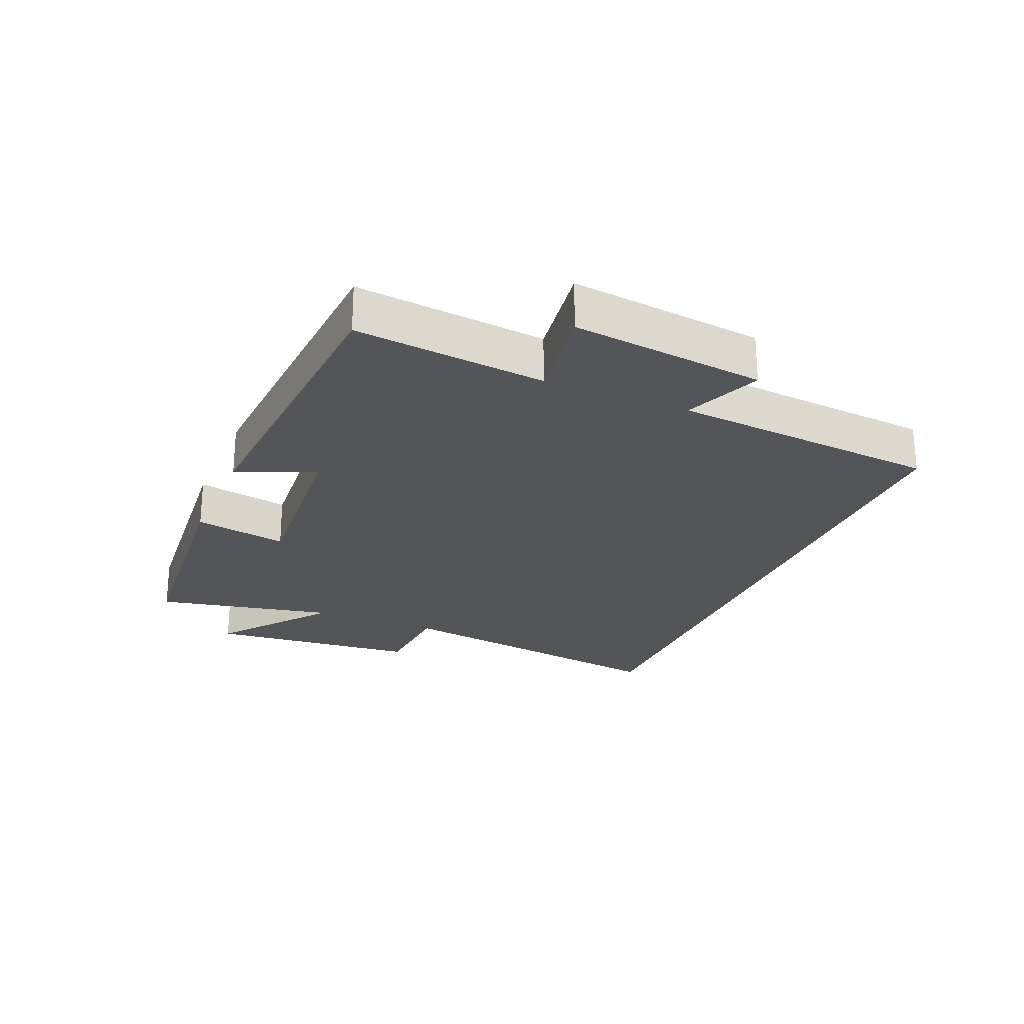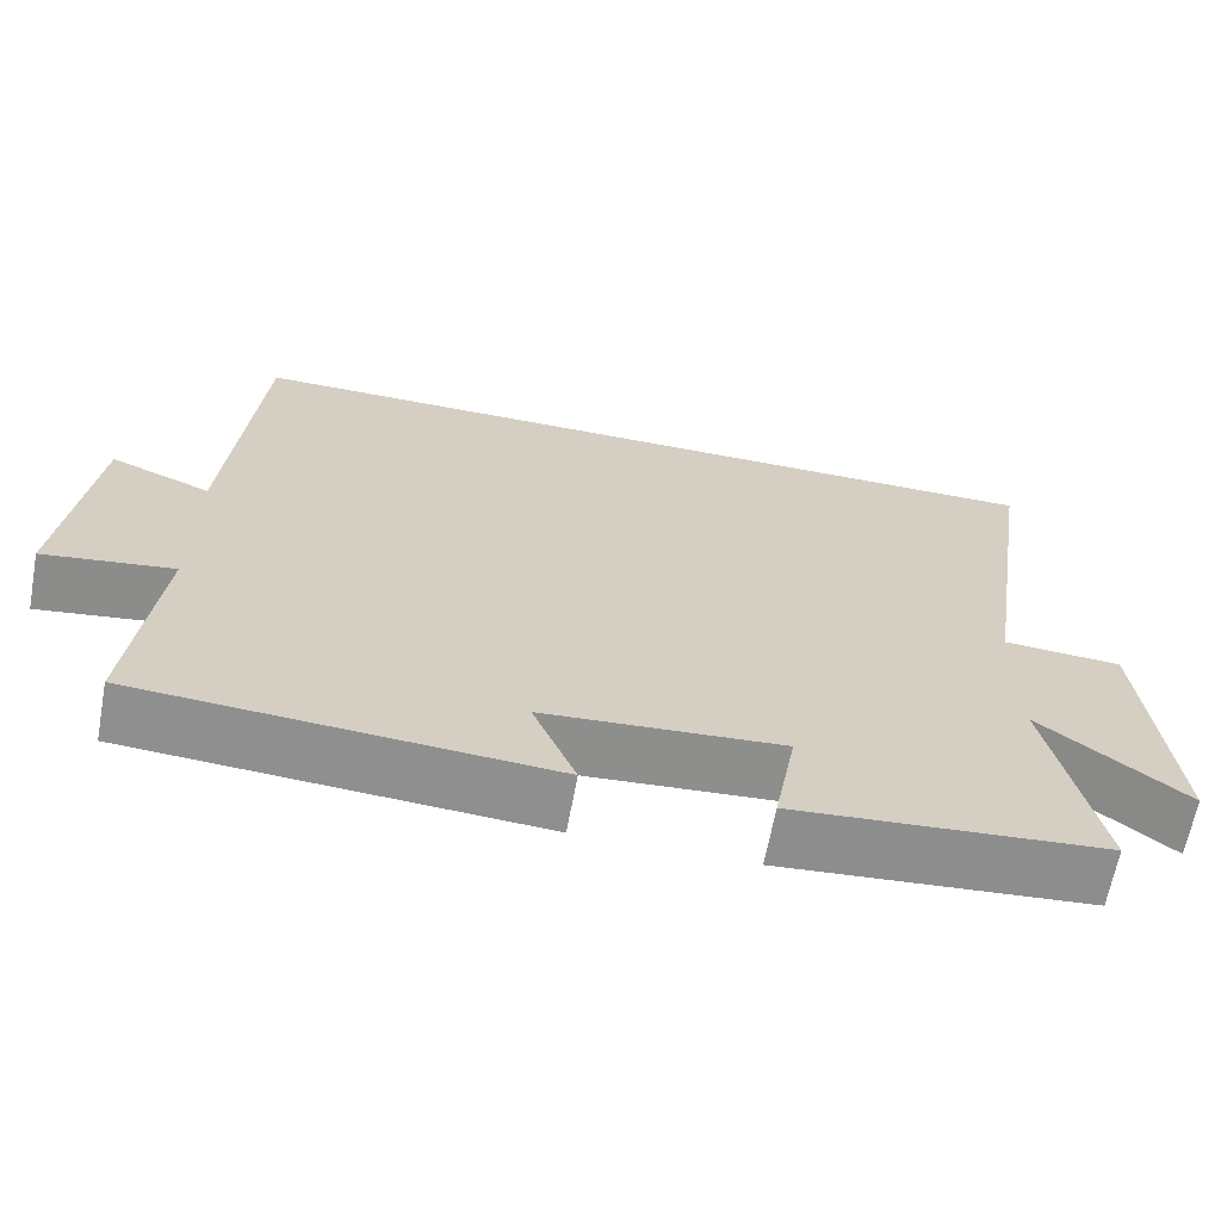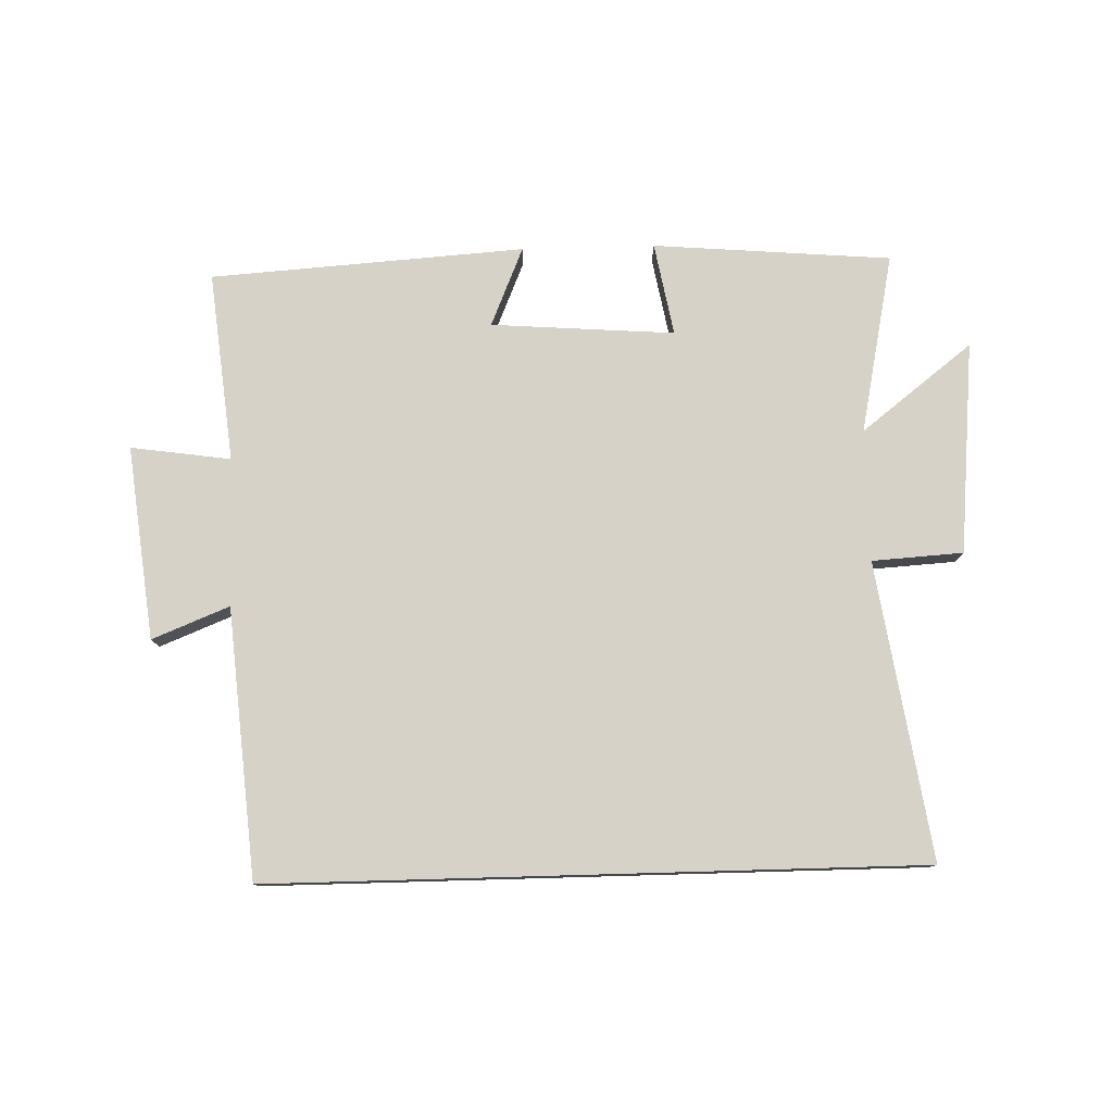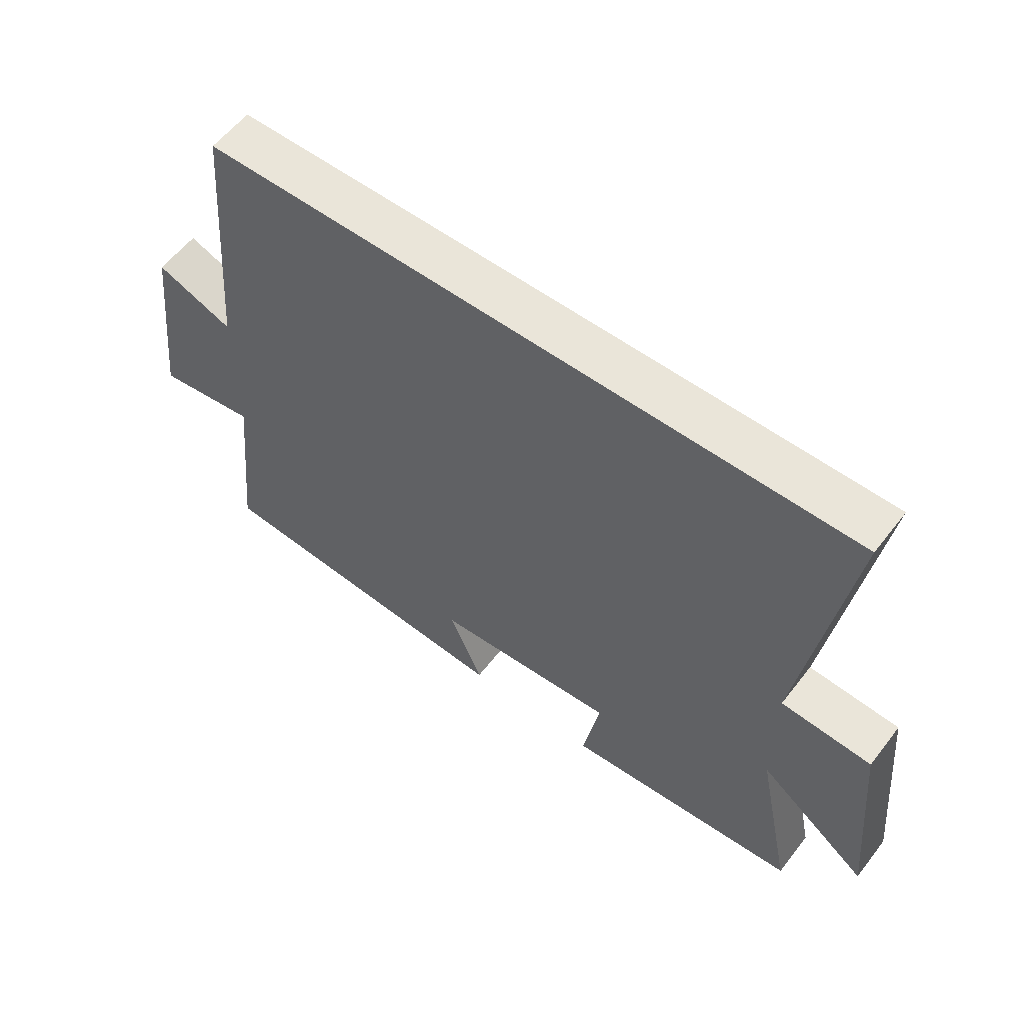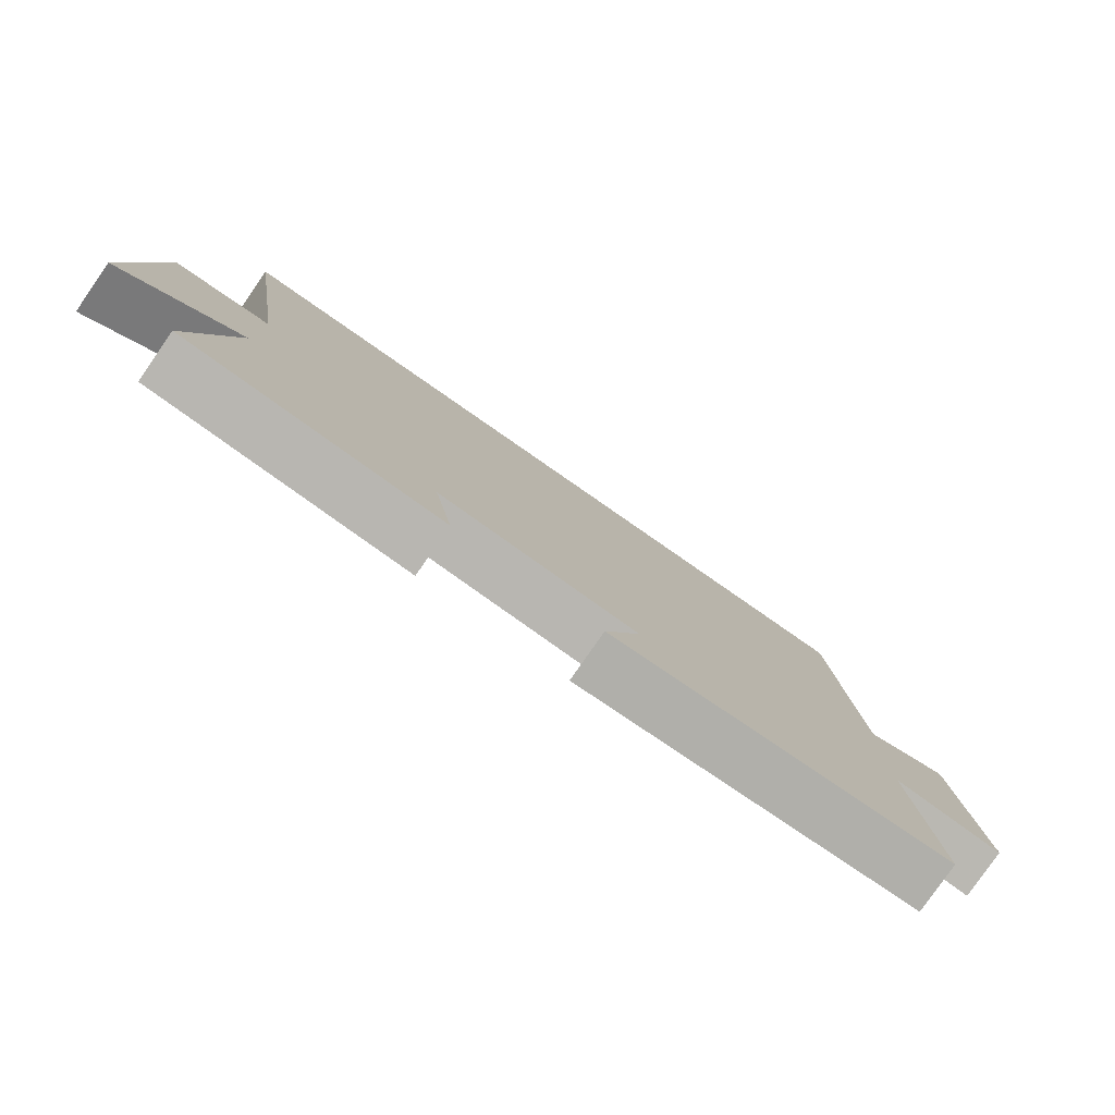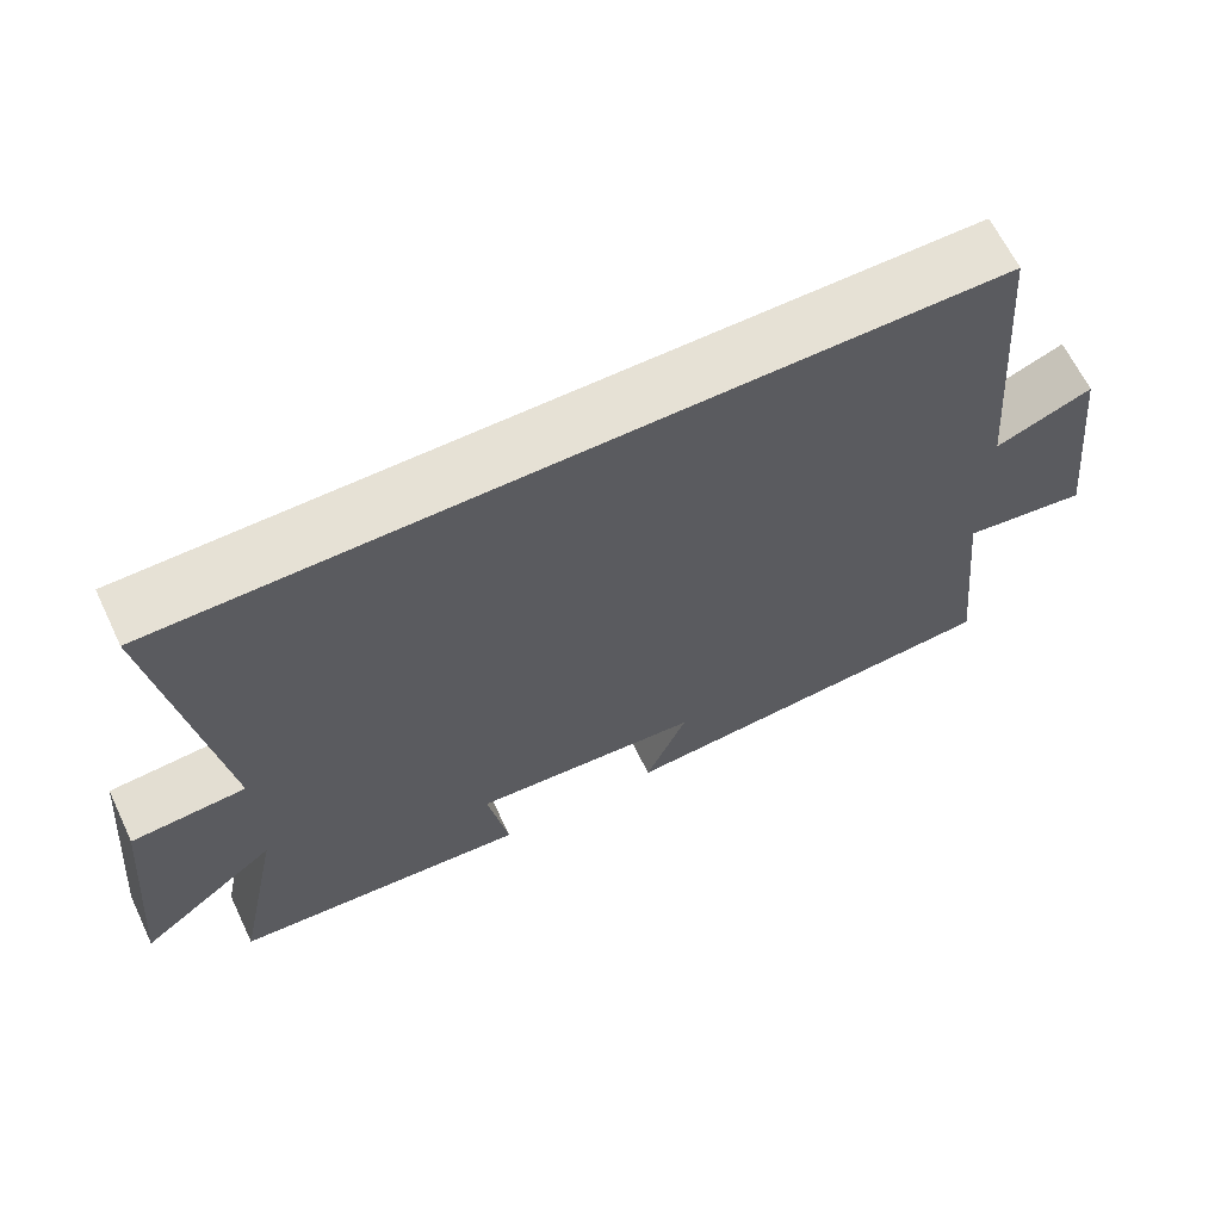
<metadata>
{"format":"obj","ext":"obj","renderer":"f3d","projection":"perspective","resolution":1024,"background":"white","views":[{"elev":-24.6,"azim":-112.8,"up":"+Y"},{"elev":-65.2,"azim":-10.6,"up":"+Z"},{"elev":78.3,"azim":-1.6,"up":"+Y"},{"elev":57.9,"azim":37.4,"up":"+Z"},{"elev":-79.8,"azim":145.2,"up":"+Z"},{"elev":64.8,"azim":154.4,"up":"+Z"}]}
</metadata>
<code>
v -0.464 0.07 0.5
v 0.572 0.07 0.5
v 0.5 0.07 0.028
v 0.645 0.07 0.019
v 0.677 0.07 -0.319
v 0.5 0.07 -0.182
v 0.559 0.07 -0.468
v 0.18 0.07 -0.5
v 0.207 0.07 -0.352
v -0.085 0.07 -0.374
v -0.032 0.07 -0.5
v -0.532 0.07 -0.467
v -0.5 0.07 -0.164
v -0.659 0.07 -0.187
v -0.623 0.07 0.121
v -0.5 0.07 0.072
v -0.464 0 0.5
v 0.572 0 0.5
v 0.5 0 0.028
v 0.645 0 0.019
v 0.677 0 -0.319
v 0.5 0 -0.182
v 0.559 0 -0.468
v 0.18 0 -0.5
v 0.207 0 -0.352
v -0.085 0 -0.374
v -0.032 0 -0.5
v -0.532 0 -0.467
v -0.5 0 -0.164
v -0.659 0 -0.187
v -0.623 0 0.121
v -0.5 0 0.072
f 13 14 15 16
f 1 2 3
f 16 1 3
f 13 16 3
f 10 11 12 13
f 13 3 4
f 10 13 4
f 9 10 4
f 6 7 8 9
f 6 9 4
f 4 5 6
f 32 31 30 29
f 19 18 17
f 19 17 32
f 19 32 29
f 29 28 27 26
f 20 19 29
f 20 29 26
f 20 26 25
f 25 24 23 22
f 20 25 22
f 22 21 20
f 1 17 18 2
f 2 18 19 3
f 3 19 20 4
f 4 20 21 5
f 5 21 22 6
f 6 22 23 7
f 7 23 24 8
f 8 24 25 9
f 9 25 26 10
f 10 26 27 11
f 11 27 28 12
f 12 28 29 13
f 13 29 30 14
f 14 30 31 15
f 15 31 32 16
f 16 32 17 1

</code>
